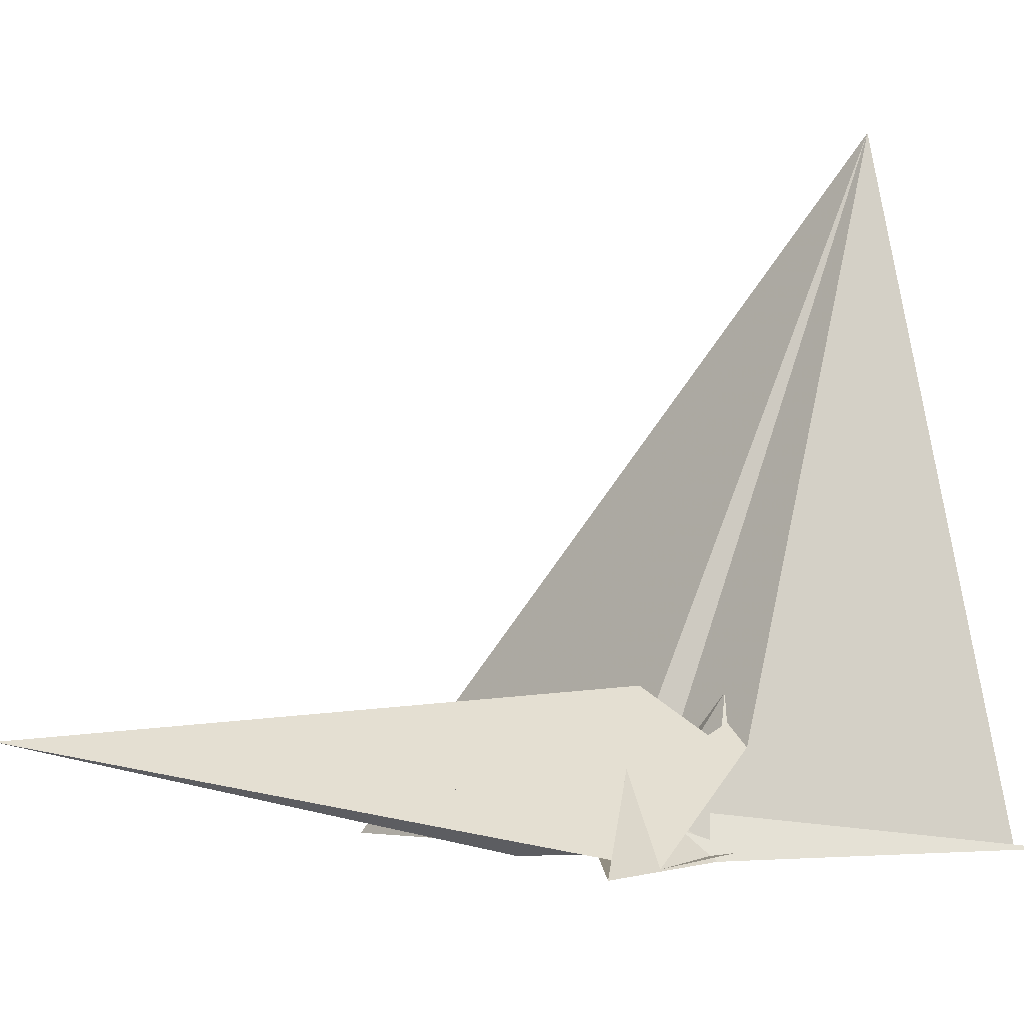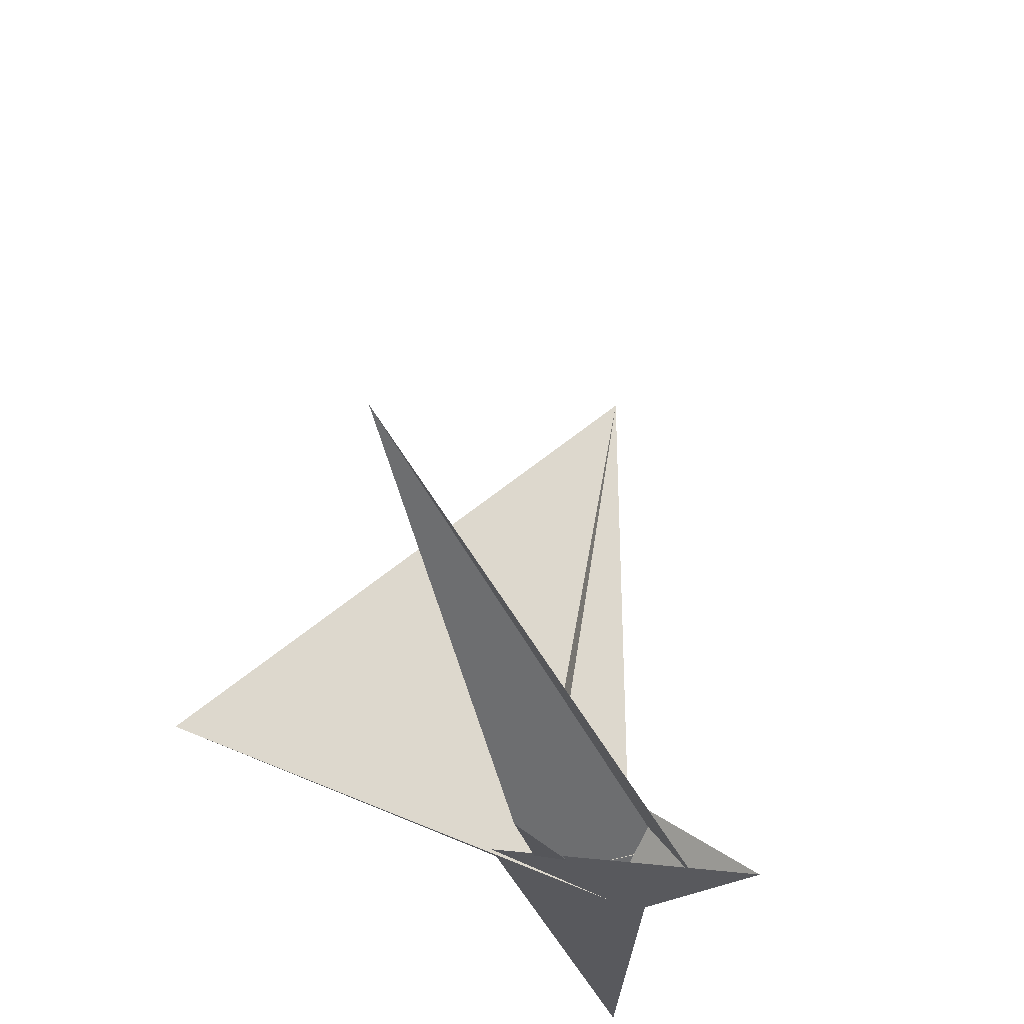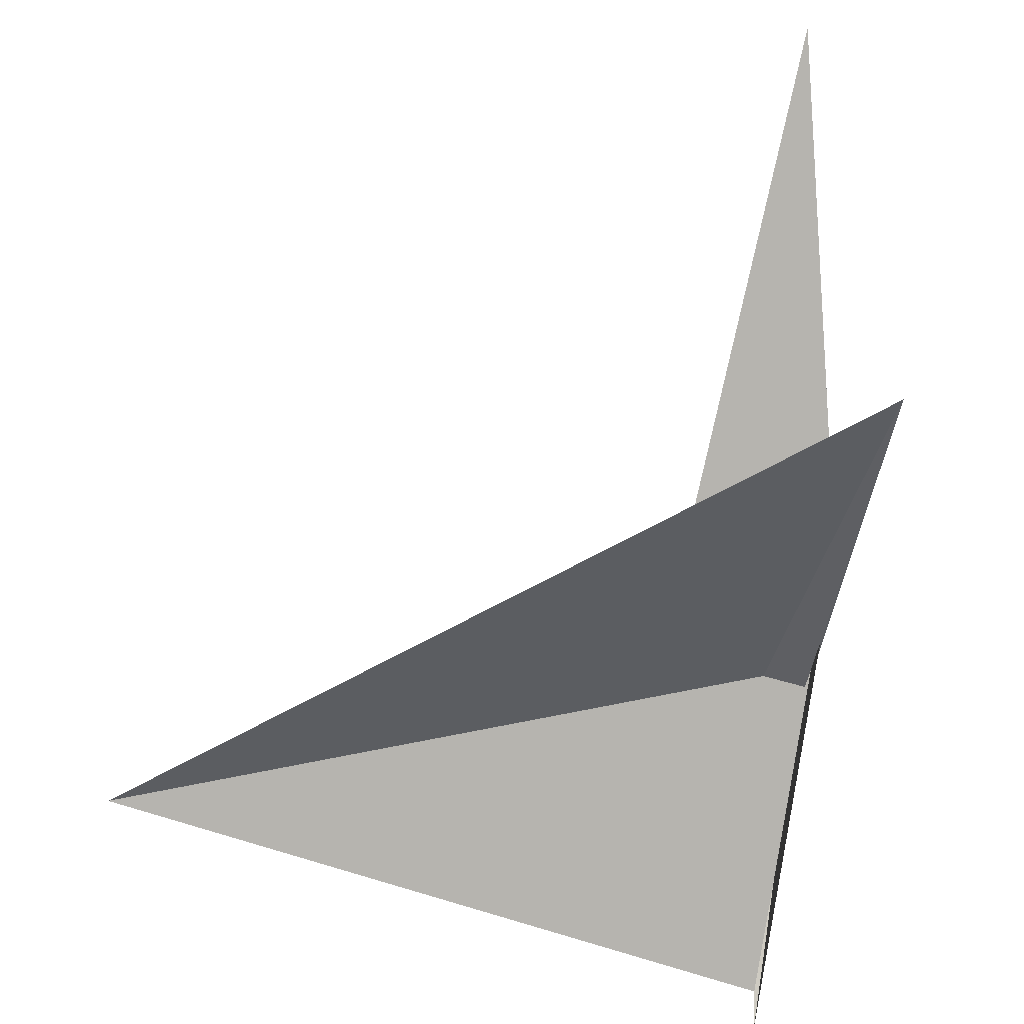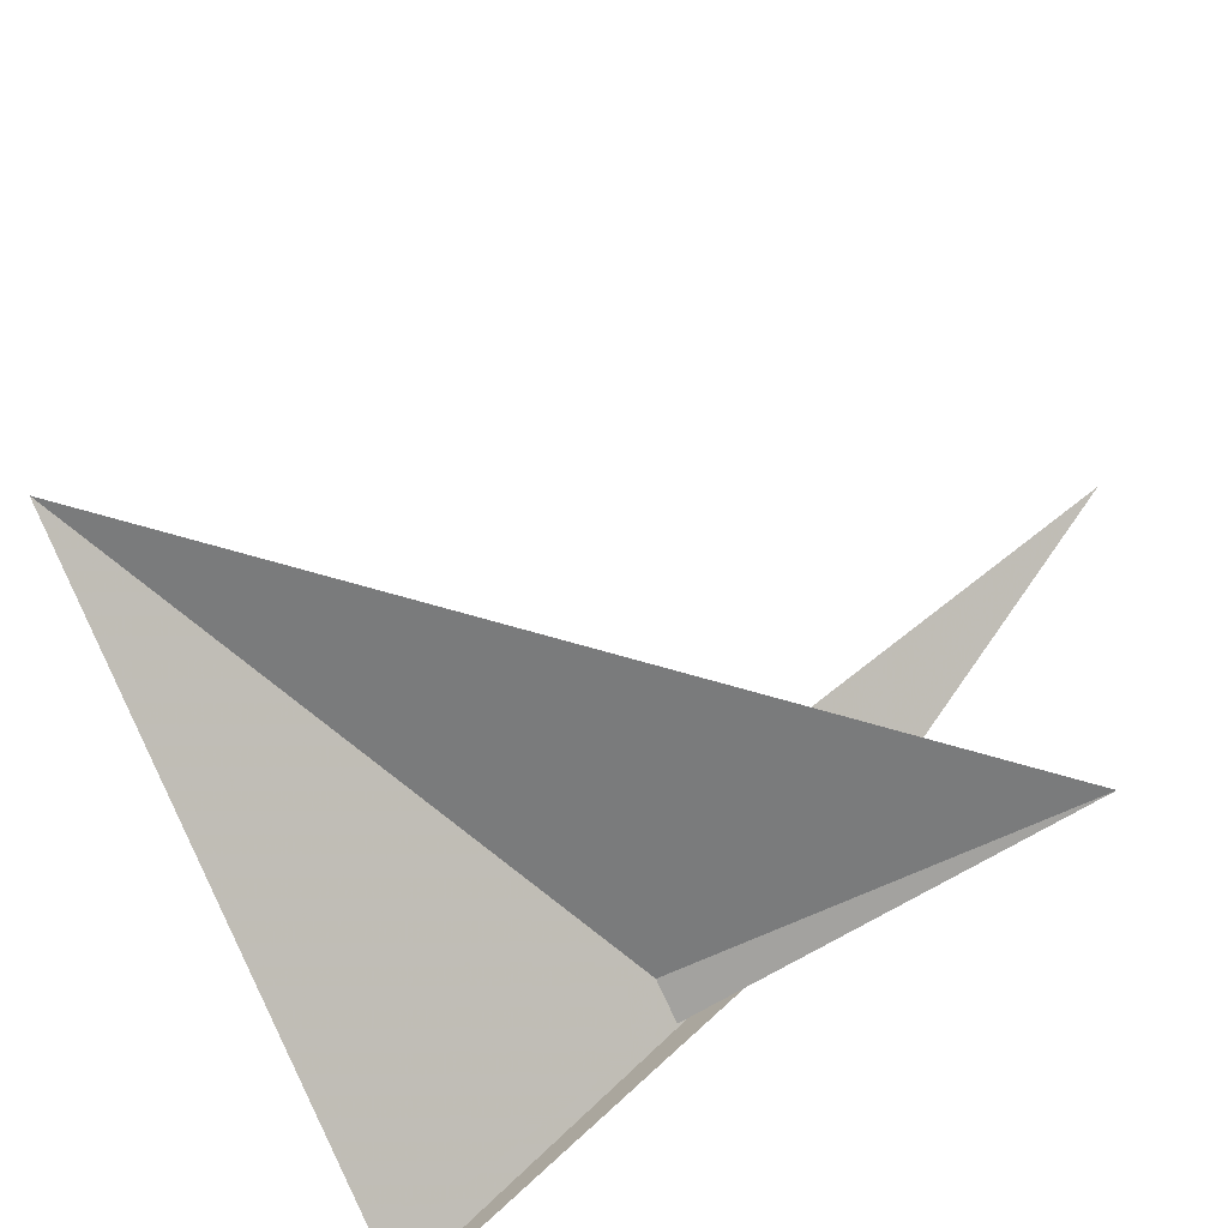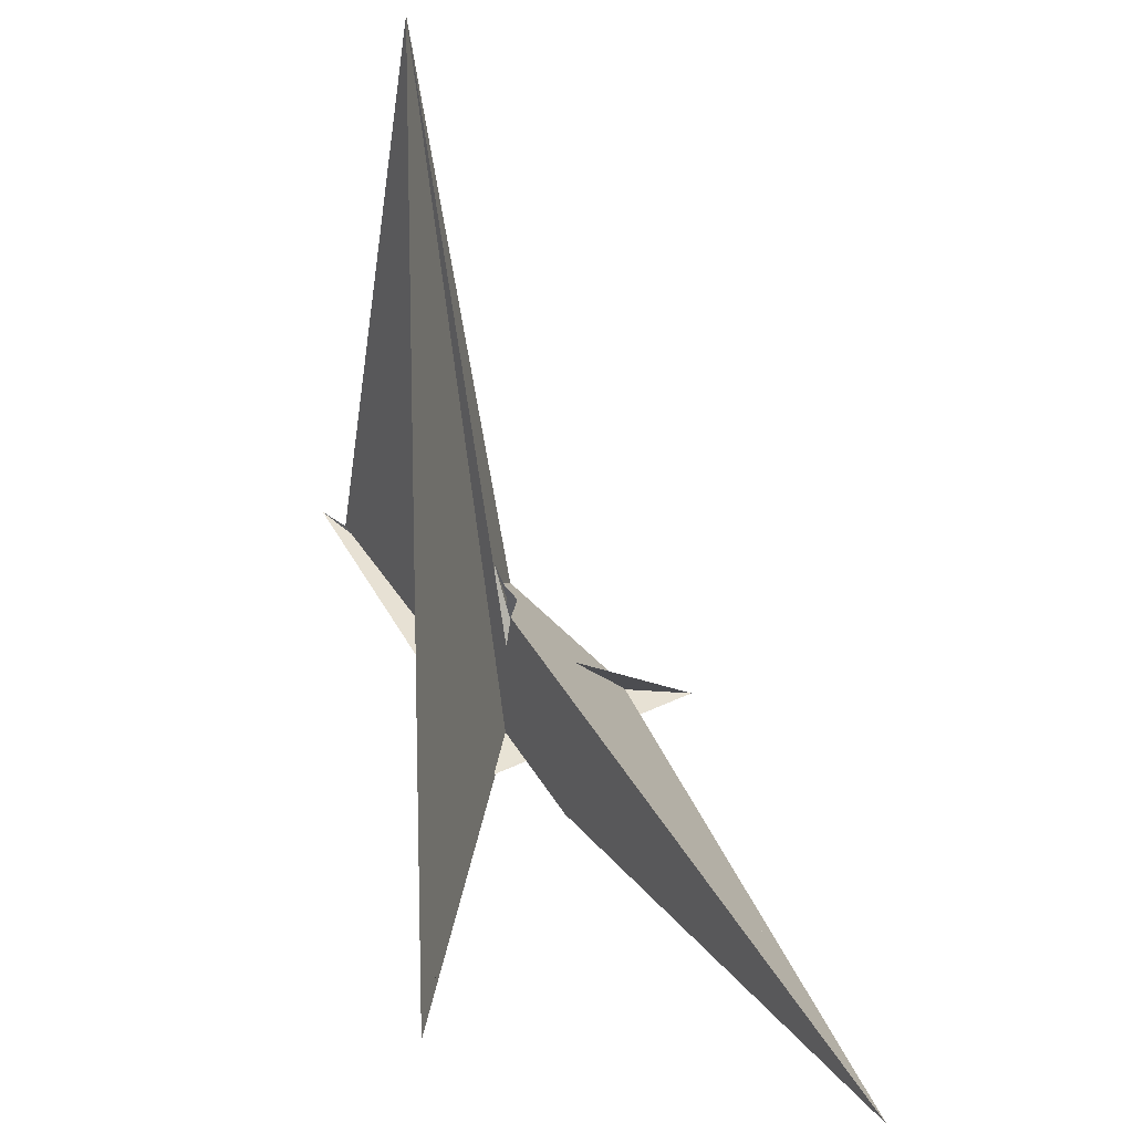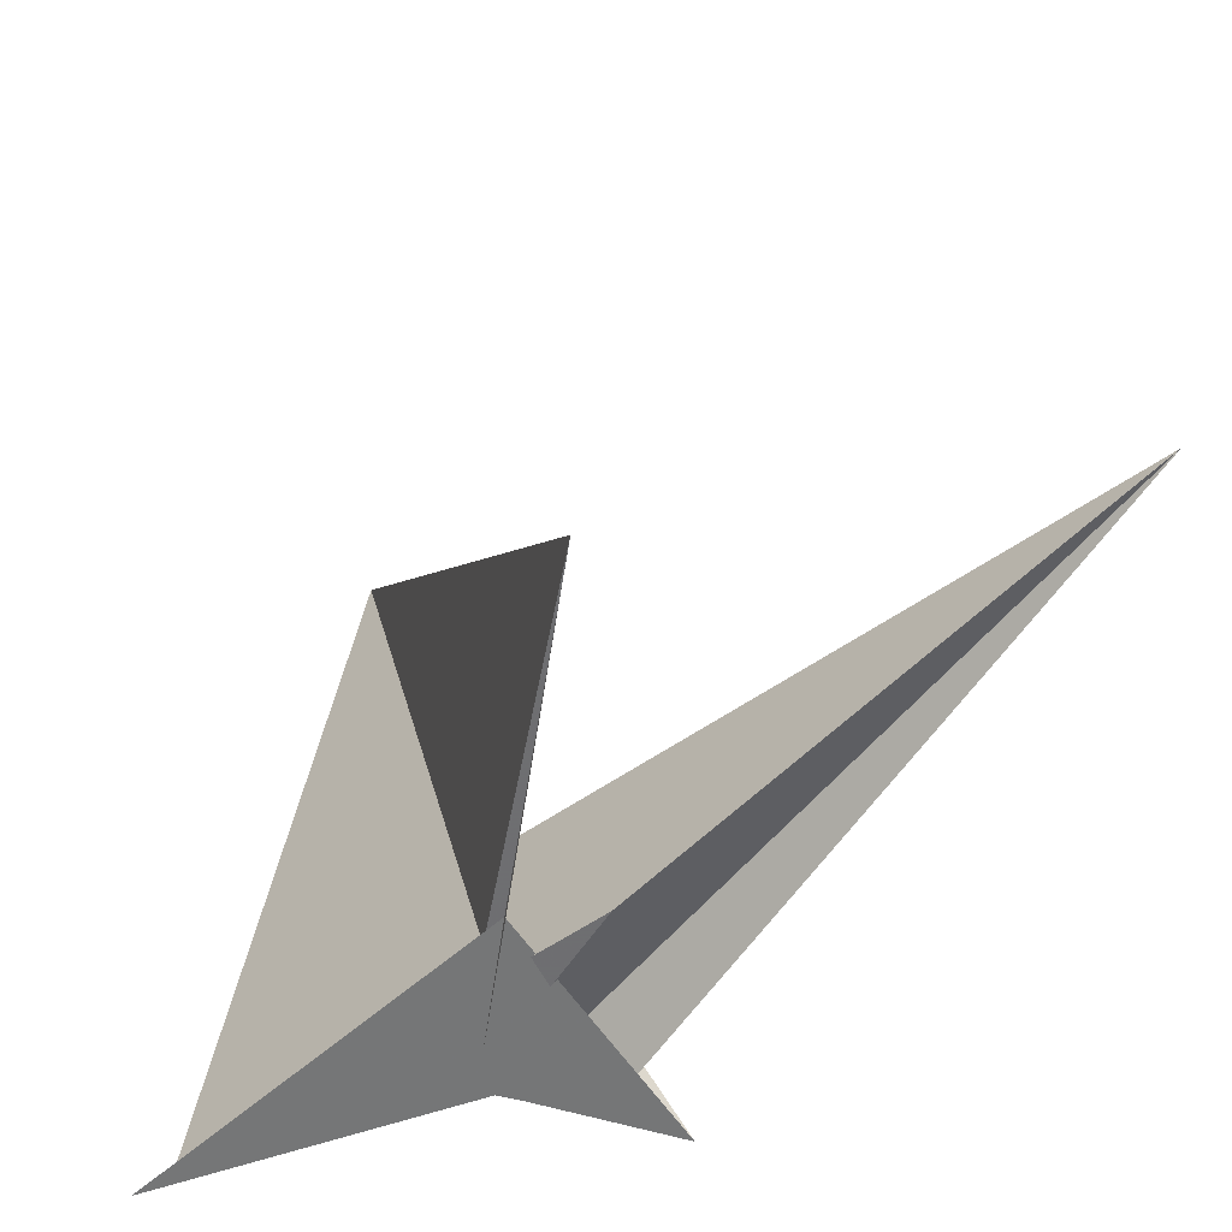
<metadata>
{"format":"obj","ext":"obj","renderer":"f3d","projection":"perspective","resolution":1024,"background":"white","views":[{"elev":-9.7,"azim":-136.1,"up":"+Z"},{"elev":-32.7,"azim":141.8,"up":"+Z"},{"elev":-41.7,"azim":79.7,"up":"+Y"},{"elev":-66.7,"azim":28.2,"up":"+Y"},{"elev":43.2,"azim":98.2,"up":"+Z"},{"elev":-50.7,"azim":79.9,"up":"+Z"}]}
</metadata>
<code>
v -0.7216 -0.2845 -0.2993
v -0.4837 0.03008 -0.3403
v 2.702 -0.2594 -0.1002
v 0.4638 -0.2039 -0.2429
v 0.2548 -0.04134 -0.2839
v -0.6276 -0.03971 -0.3366
v -0.6638 0.4659 -0.4274
v -0.5085 0.1381 -0.3607
v -0.02482 0.03668 -0.3142
v -0.6466 0.4791 -0.4287
v 0.6698 0.2871 -0.3168
v -0.7258 -0.2912 -0.3512
v -1.88 -1.82 -0.2785
v -0.5769 -0.09196 -0.2683
v -0.3037 0.2771 0.04176
v -1.277 -0.9205 4.24
v -0.7286 -0.2801 0.3203
v -0.3937 0.1532 -0.1649
v -0.3959 0.1504 -0.1587
v -1.733 -1.625 -0.2558
v -0.748 -0.2915 -0.3534
v -0.1991 -0.218 0.2175
v 0.002331 -0.1859 0.4676
v -0.2253 -0.2409 0.0401
v -0.1453 -0.2231 0.178
v -0.8068 -0.2896 -0.3388
v -0.4961 -0.1943 0.4016
v 0.02043 -0.1509 0.7393
v -0.6872 0.9503 -0.5002
v -0.6578 -0.06564 -0.3722
v -0.4816 -0.1742 -0.3412
v -0.6 0.5209 -0.4386
v 0.1779 -0.1027 -0.284
v -0.6488 0.4876 -0.4394
v -0.158 -0.2807 0.2748
v -0.6177 -0.1771 -0.3119
v 0.05271 -0.1412 0.5269
v -0.09327 -0.2782 0.2545
v -0.5118 -0.3419 0.6754
v -0.5516 -0.3095 0.4833
v -0.3762 0.2144 -0.1234
v -0.3493 0.3353 -0.05428
v -0.5544 -0.584 1.073
v 3.274 2.419 0.4161
f 1 2 8 6 7 10 9 11 5 4 3
f 1 2 18 19 14 15 17 16 20 13 12
f 1 3 24 25 22 23 28 27 26 21 12
f 4 5 33 34 32 29 30 13 12 21 31
f 6 7 15 14 36 35 22 23 37 29 30
f 3 4 31 36 35 39 40 17 16 38 24
f 2 8 41 42 32 29 37 38 24 25 18
f 9 10 34 33 43 39 35 22 25 18 19
f 9 11 44 42 41 26 21 31 36 14 19
f 6 8 41 26 27 40 39 43 20 13 30
f 5 11 44 28 23 37 38 16 20 43 33
f 7 10 34 32 42 44 28 27 40 17 15

</code>
